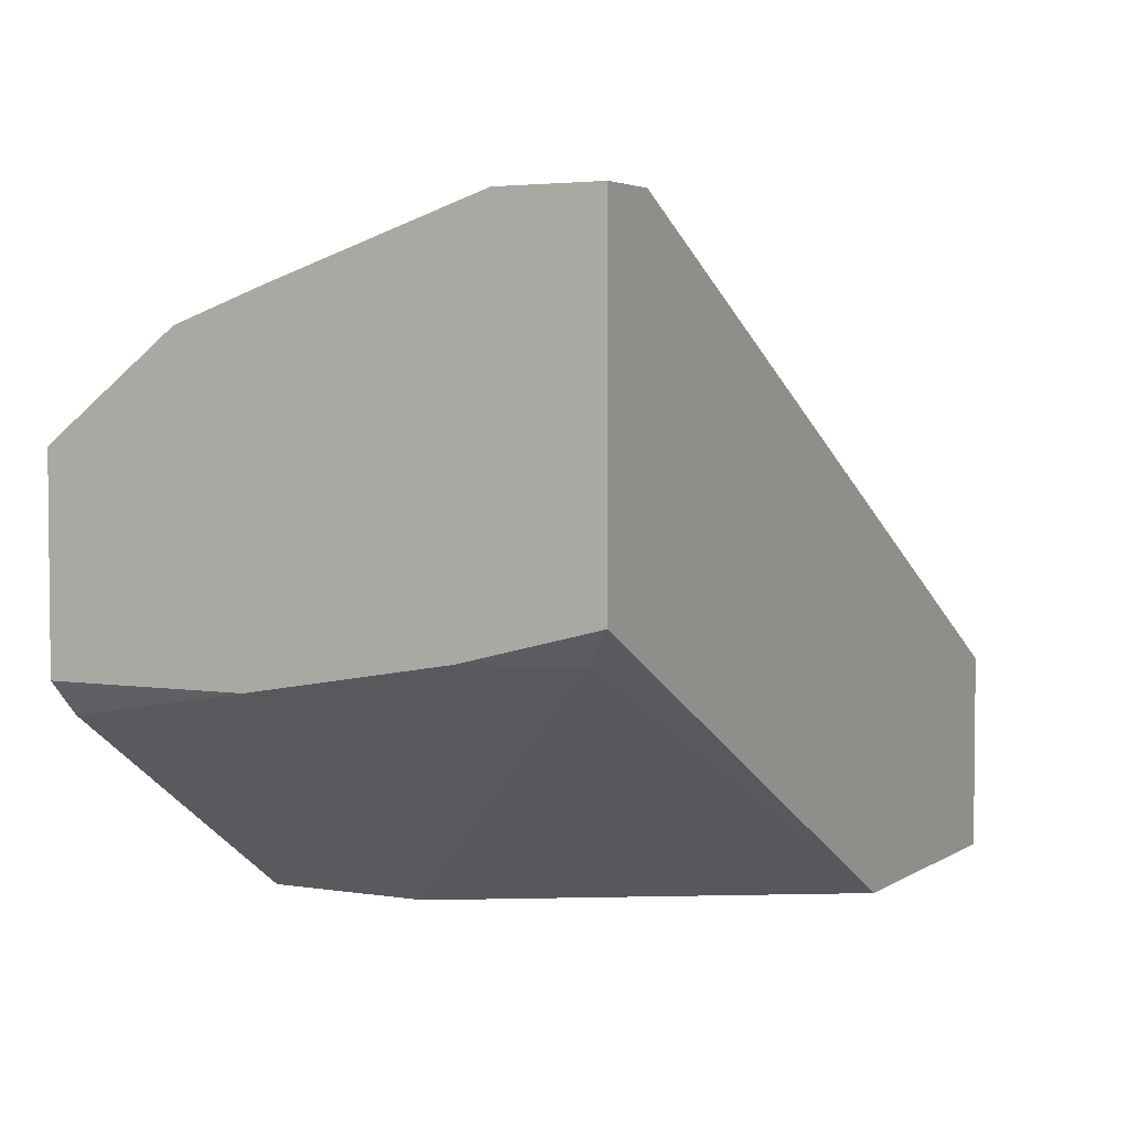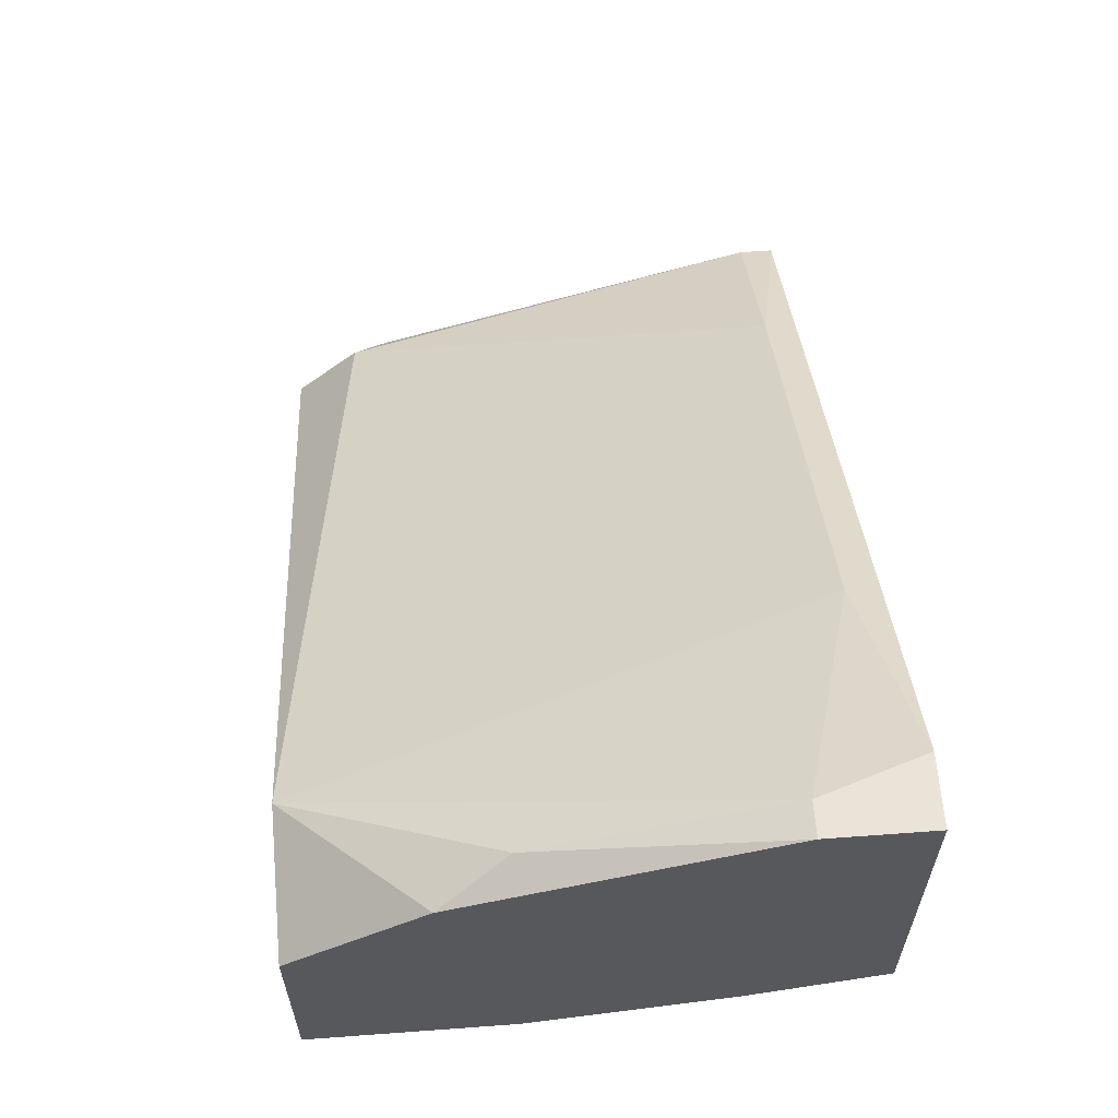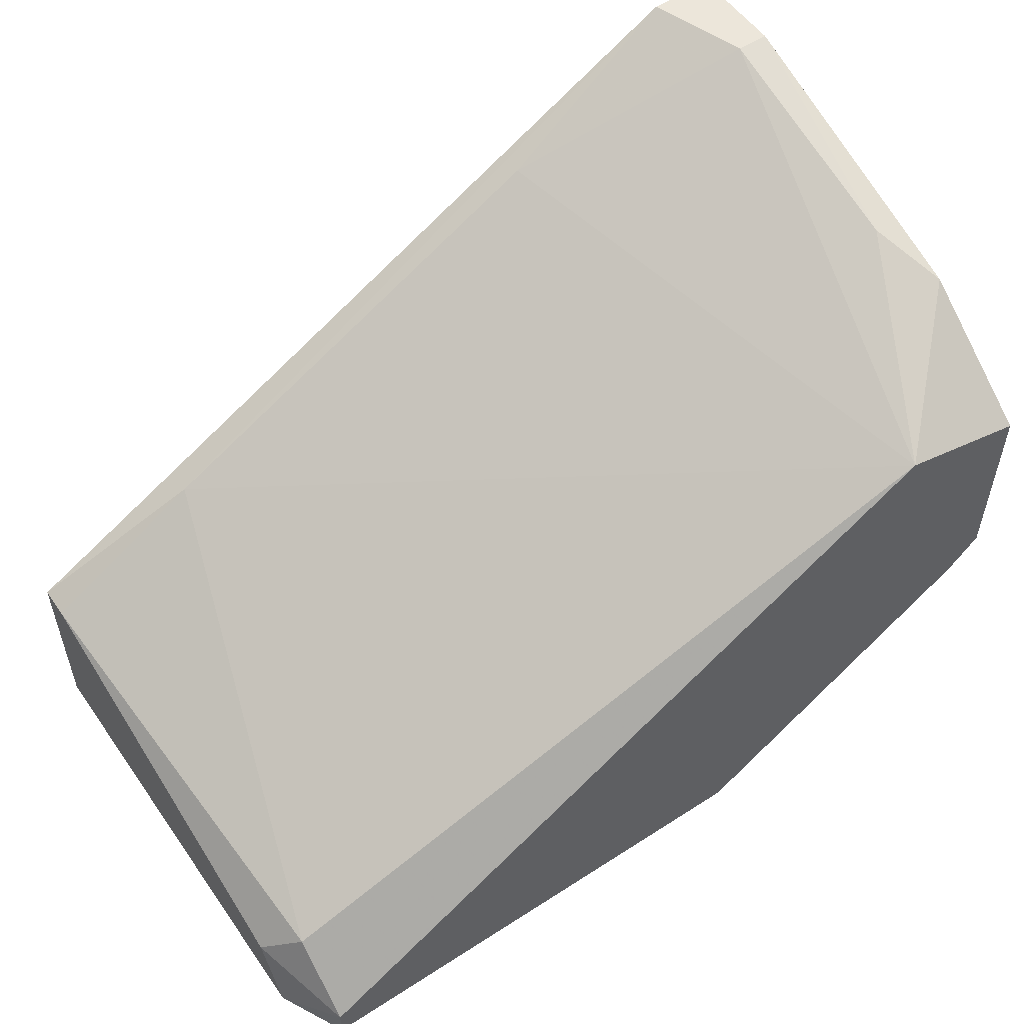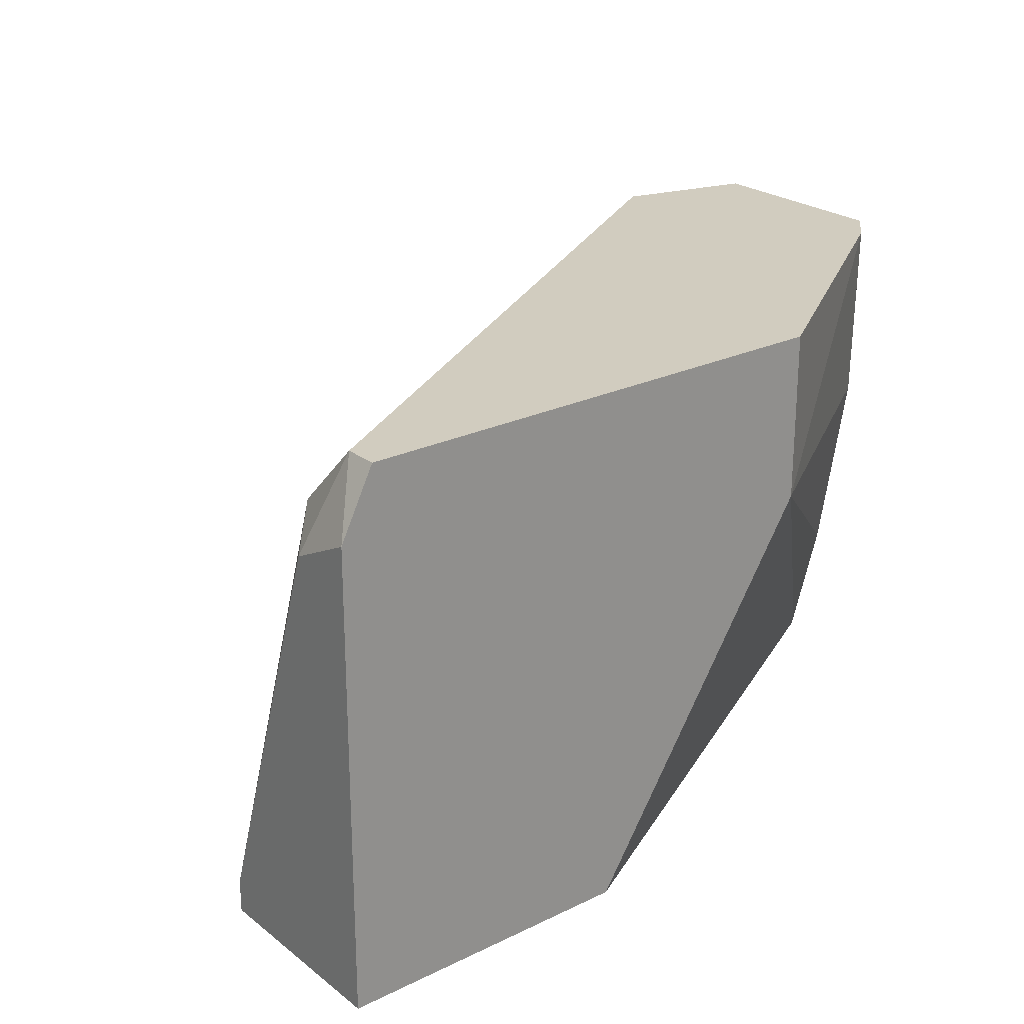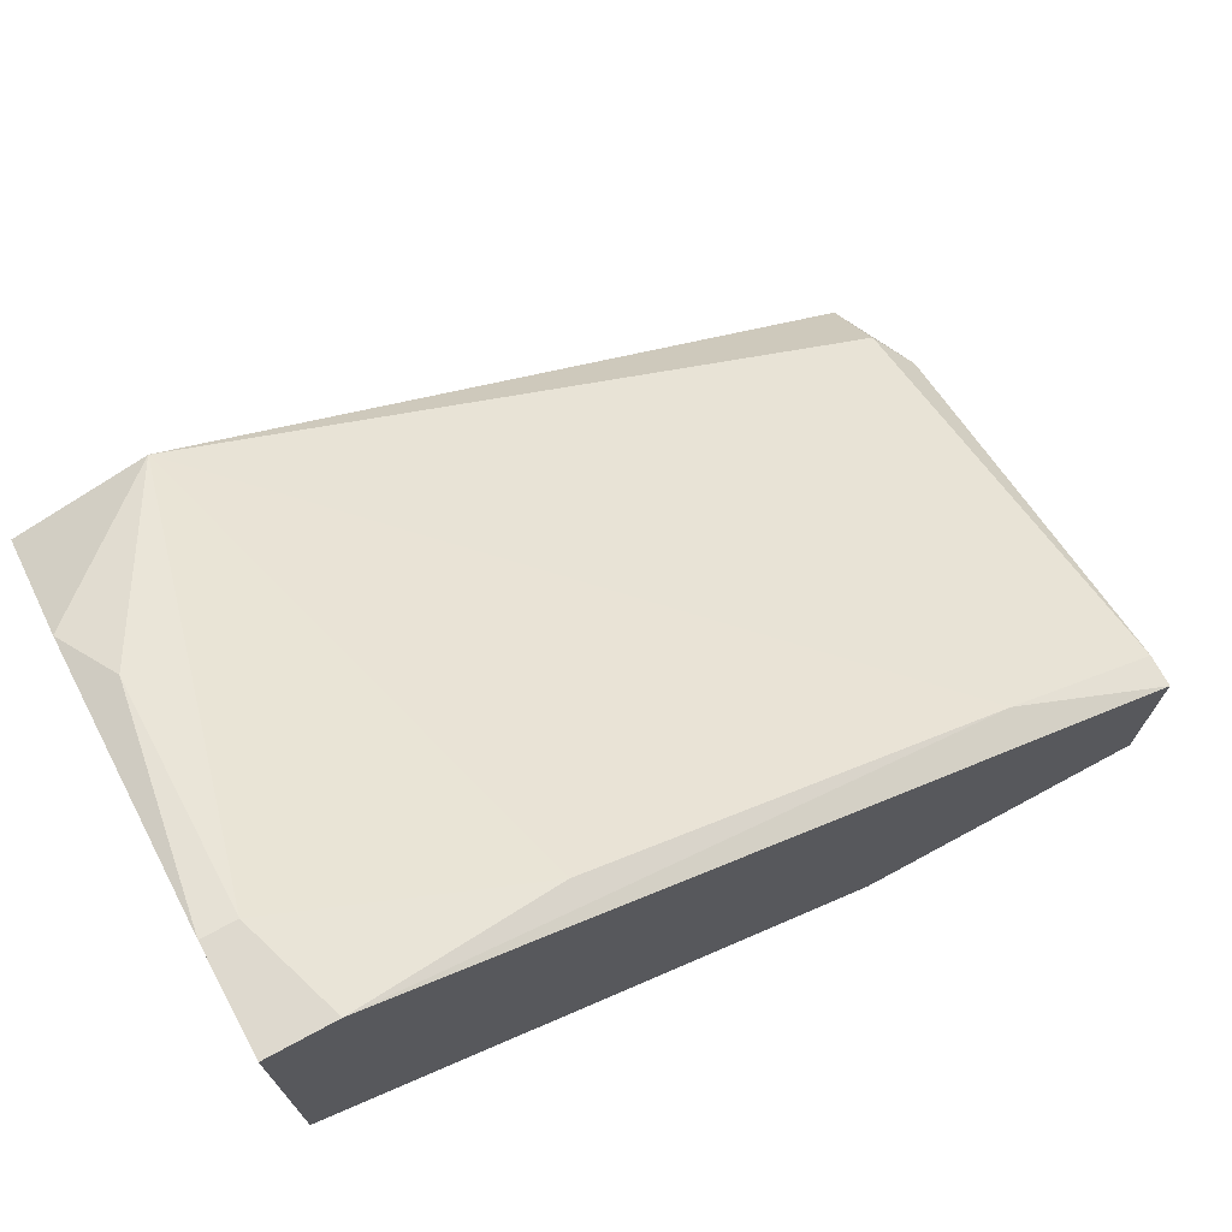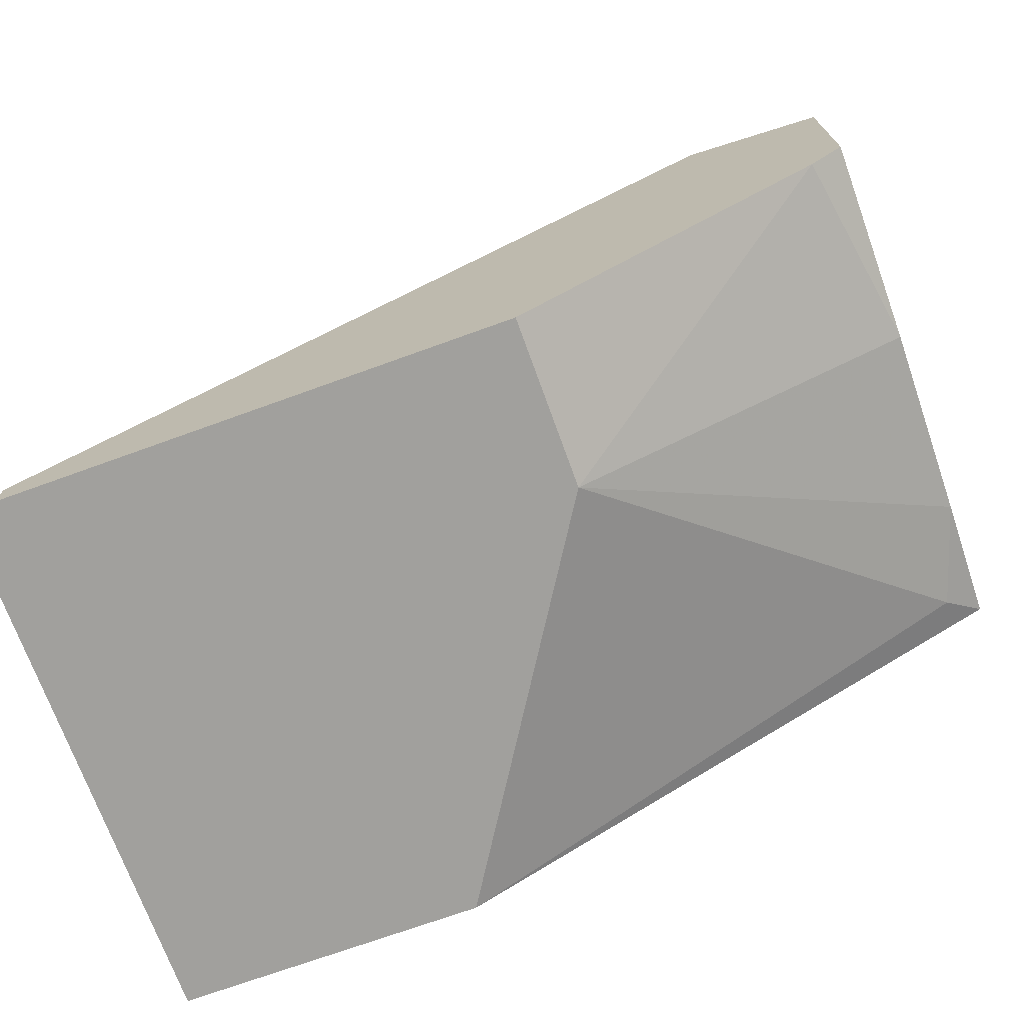
<metadata>
{"format":"obj","ext":"obj","renderer":"f3d","projection":"perspective","resolution":1024,"background":"white","views":[{"elev":3.6,"azim":118.0,"up":"+Y"},{"elev":61.2,"azim":85.7,"up":"+Y"},{"elev":54.5,"azim":-34.4,"up":"+Y"},{"elev":24.1,"azim":-38.6,"up":"+Z"},{"elev":71.5,"azim":151.6,"up":"+Y"},{"elev":-71.7,"azim":19.9,"up":"+Y"}]}
</metadata>
<code>
v -0.01035 0.008976 -0.000772
v -0.01035 0.007264 -0.01189
v -0.01035 0.007264 8.4e-05
v -0.01035 0.0124 -0.01189
v -0.01035 0.0124 -0.01103
v 0.01017 0.02352 -0.01189
v 0.008461 0.01924 0.001795
v -0.009497 0.009831 8.4e-05
v -0.009497 0.007264 0.001795
v -0.009497 0.00812 0.001795
v -0.002654 0.007264 -0.01189
v 0.005039 0.02095 -0.01103
v 0.003329 0.007264 -0.002483
v 0.003329 0.007264 0.001795
v 0.01103 0.01411 -0.01103
v 0.01103 0.02352 -0.009324
v 0.01103 0.0124 0.001795
v 0.01103 0.0218 -0.003337
v -0.006076 0.01496 -0.01103
v 0.01188 0.01411 -0.008469
v 0.01188 0.01838 0.001795
v 0.01188 0.02352 -0.01189
v 0.01188 0.02352 -0.009324
v 0.01188 0.02095 -0.001627
v 0.01188 0.01496 -0.01189
v 0.01188 0.01325 0.001795
v 0.01188 0.01325 -0.003337
f 13 15 20
f 10 17 7
f 22 23 25
f 11 22 25
f 17 10 14
f 22 11 2
f 11 14 2
f 7 17 21
f 25 23 21
f 14 11 13
f 17 14 13
f 10 7 8
f 2 14 3
f 5 2 3
f 22 2 4
f 2 5 4
f 25 21 27
f 17 13 27
f 5 8 19
f 8 7 19
f 7 12 19
f 4 5 19
f 23 22 6
f 22 4 6
f 19 12 6
f 4 19 6
f 11 25 15
f 13 11 15
f 21 17 26
f 17 27 26
f 27 21 26
f 12 7 16
f 18 23 16
f 7 18 16
f 6 12 16
f 23 6 16
f 14 10 9
f 10 3 9
f 3 14 9
f 21 23 24
f 7 21 24
f 23 18 24
f 18 7 24
f 8 5 1
f 10 8 1
f 3 10 1
f 5 3 1
f 25 27 20
f 27 13 20
f 15 25 20

</code>
